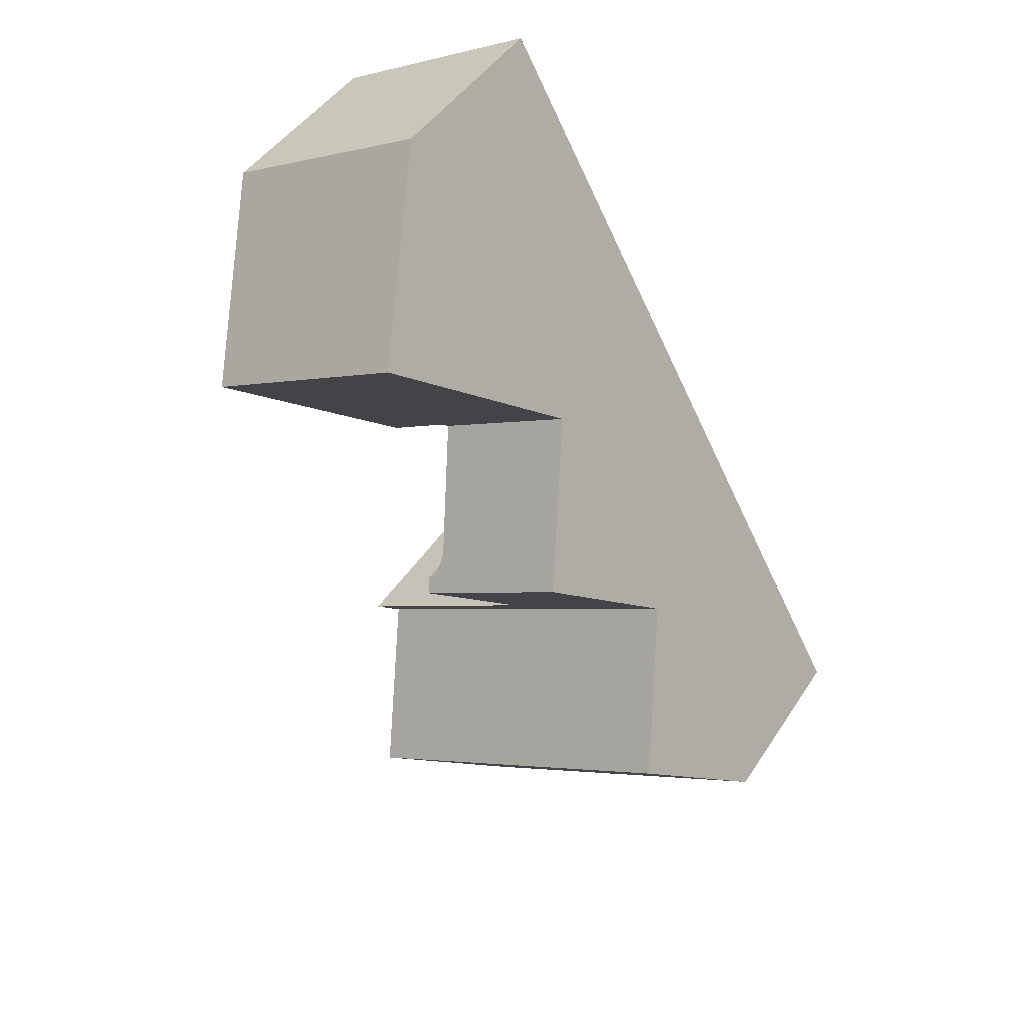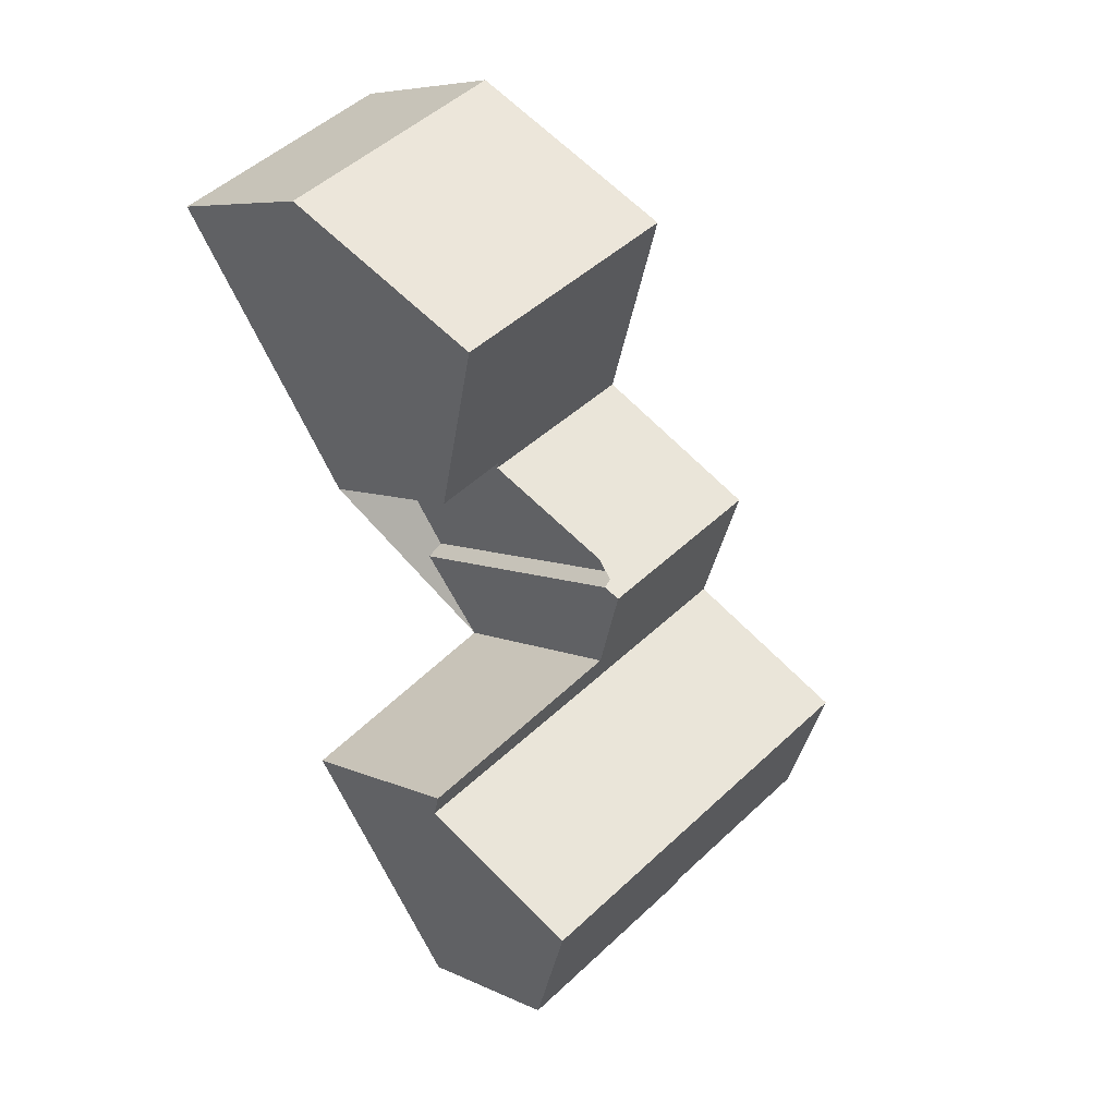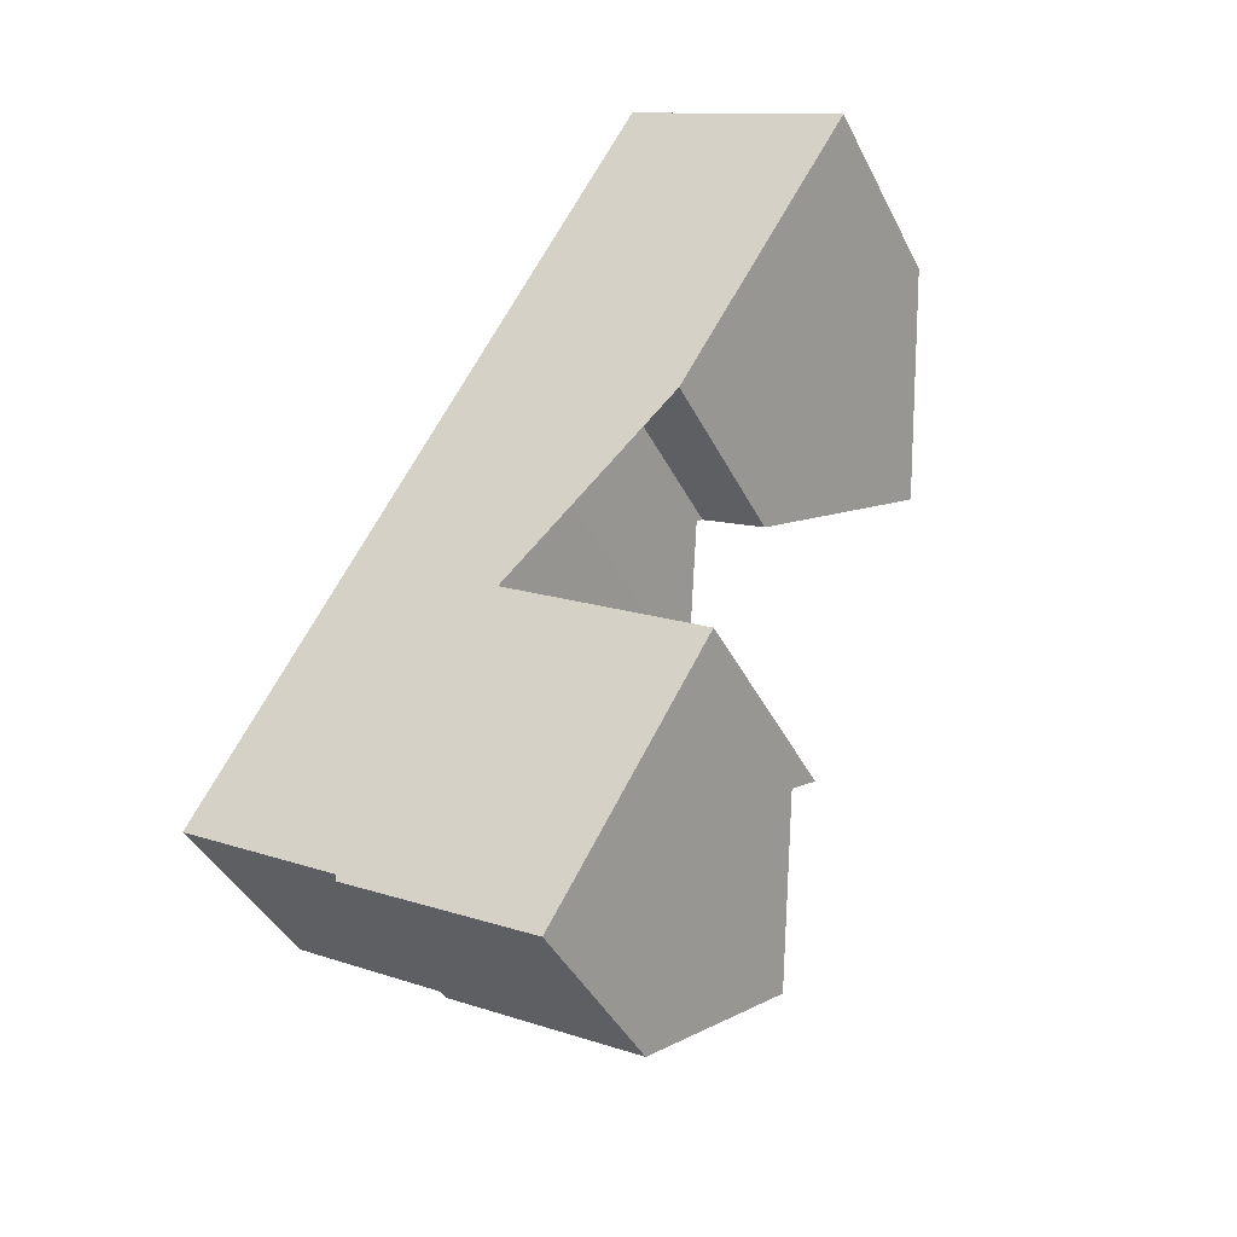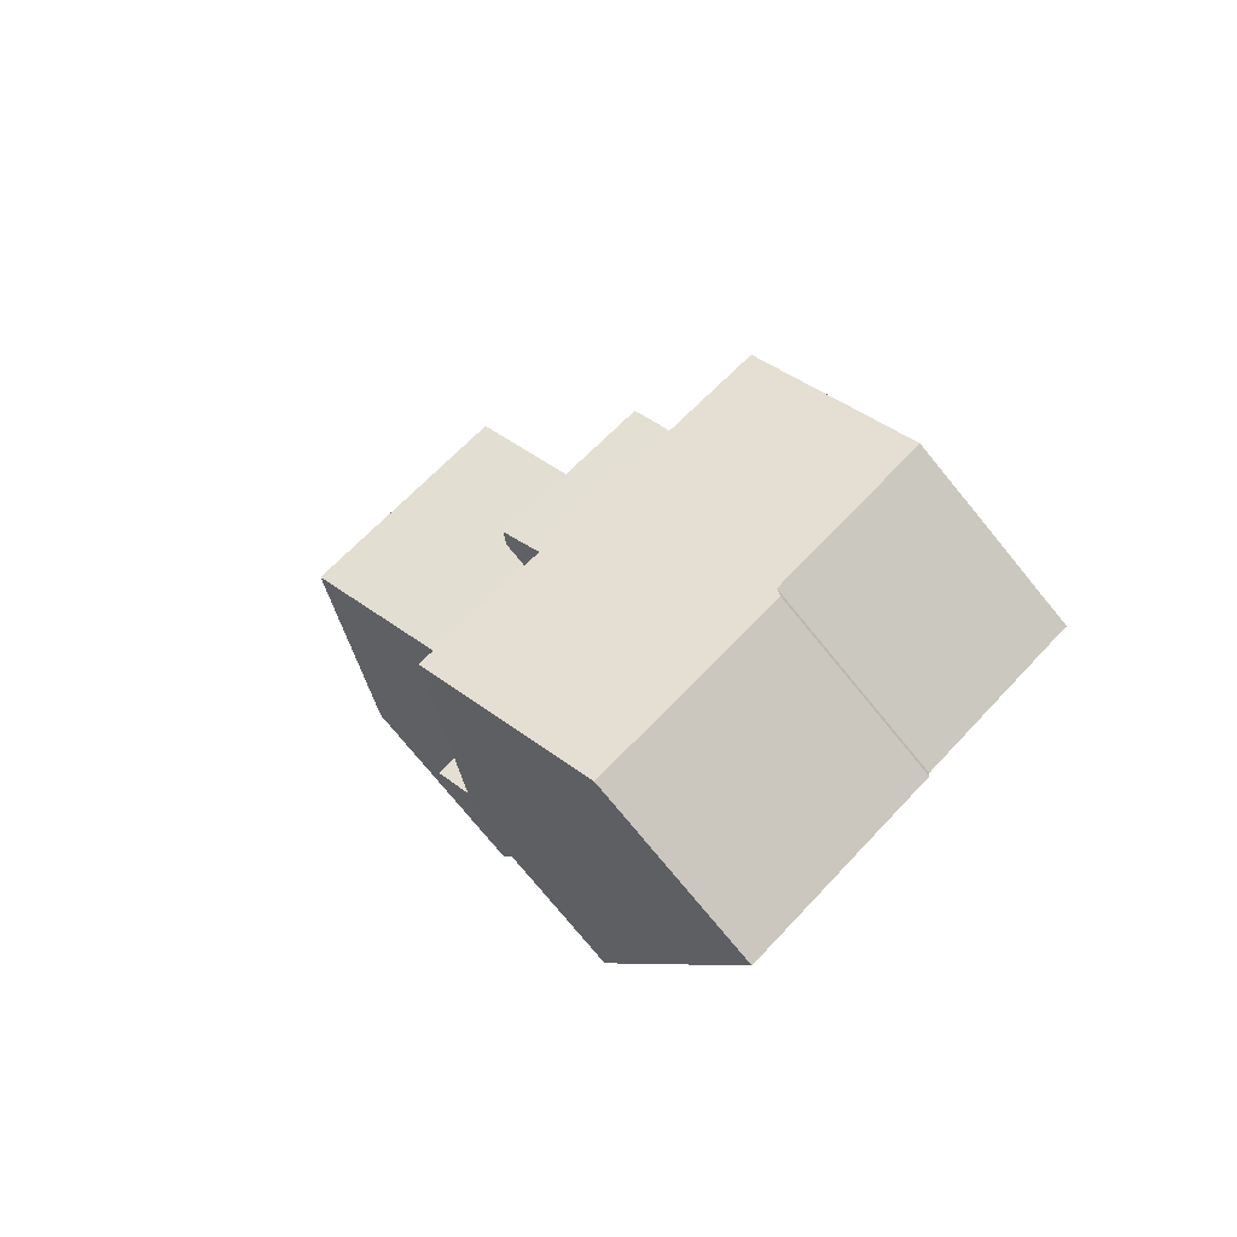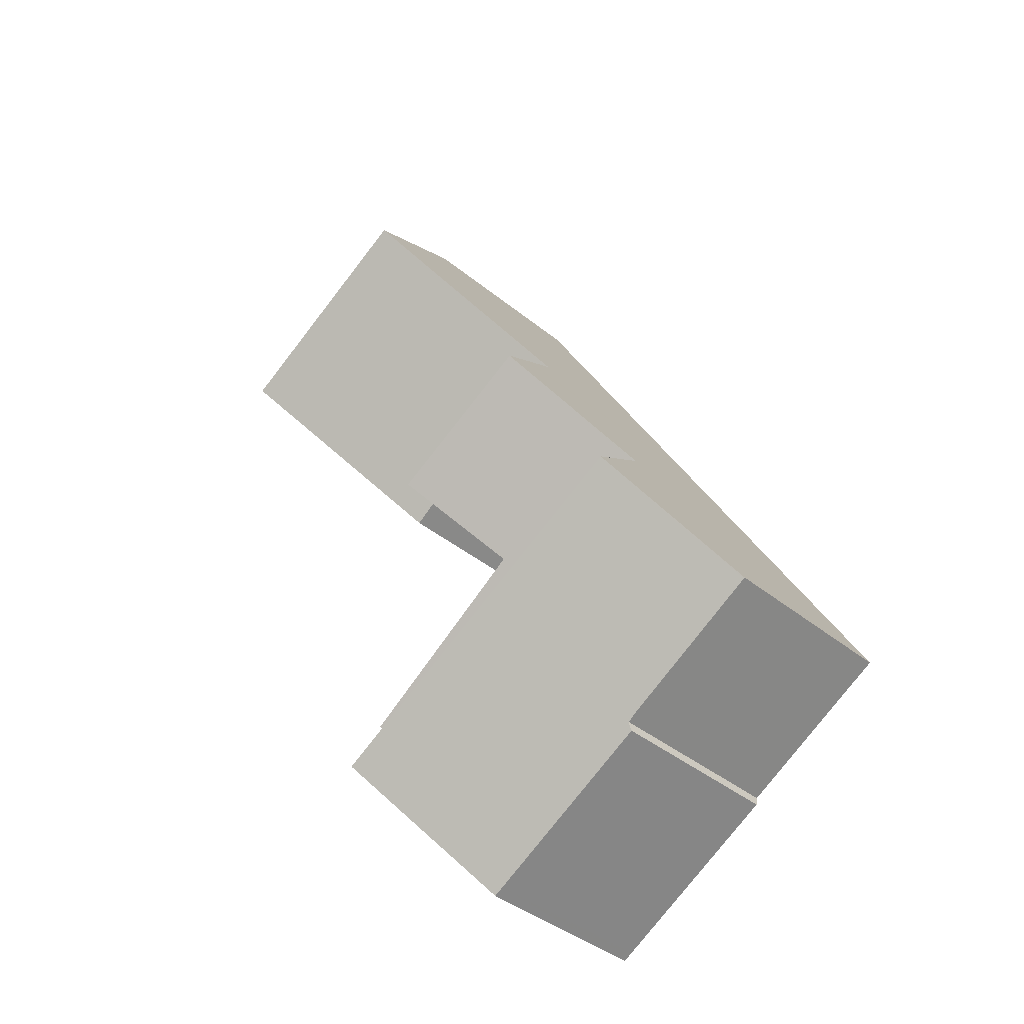
<metadata>
{"format":"obj","ext":"obj","renderer":"f3d","projection":"perspective","resolution":1024,"background":"white","views":[{"elev":44.9,"azim":30.9,"up":"+Y"},{"elev":7.1,"azim":-36.7,"up":"+Y"},{"elev":-41.2,"azim":-155.2,"up":"+Y"},{"elev":-77.3,"azim":39.4,"up":"+Y"},{"elev":-40.1,"azim":44.9,"up":"+Y"}]}
</metadata>
<code>
v 12.12 -1590 4.201
v 8.766 -1592 4.175
v 8.742 -1592 4.054
v 4.727 -1595 4.052
v 3.477 -1582 4.328
v 2.109 -1583 4.258
v -1.602 -1577 4.488
v 3.047 -1574 4.515
v 1.57 -1589 4.771
v 5.82 -1587 4.916
v 4.547 -1585 6.705
v 4.867 -1584 6.62
v 10.74 -1588 6.957
v 3.236 -1592 6.966
v 3.236 -1592 6.966
v 10.74 -1588 6.957
v 9.384 -1585 4.233
v 1.839 -1590 4.23
v 3.405 -1582 4.325
v 0.1305 -1580 8.116
v 4.727 -1577 8.176
v 3.551 -1582 4.187
v 6.675 -1580 4.225
v 4.727 -1577 8.176
v 4.705 -1577 8.176
v 1.912 -1579 8.14
v 1.527 -1579 8.135
v 0.1305 -1580 8.116
v 1.839 -1590 4.23
v 9.384 -1585 4.233
v 4.696 -1585 6.969
v 8.054 -1583 6.968
v 6.675 -1580 4.225
v 6.652 -1580 4.225
v 8.054 -1583 6.968
v 4.696 -1585 6.969
v 3.857 -1582 4.191
v 3.551 -1582 4.187
v 11.53 -1589 5.391
v 3.978 -1593 5.516
v 2.56 -1591 5.642
v 10.03 -1586 5.527
v -0.8011 -1578 6.165
v 3.771 -1575 6.094
v 5.846 -1579 5.906
v 5.824 -1579 5.906
v 2.988 -1580 5.956
v 2.598 -1581 5.963
v 1.222 -1581 5.987
v 4.428 -1584 5.808
v 7.447 -1582 5.761
v 8.696 -1584 5.647
v 5.389 -1586 5.703
v 3.316 -1574 5.101
v -1.231 -1577 5.265
v 6.362 -1590 6.962
v 6.362 -1590 6.962
v 7.129 -1592 5.464
v 5.664 -1589 5.594
v 4.968 -1588 4.231
v -0.7359 -1578 6.164
v 0.1803 -1579 8.117
v 0.1803 -1579 8.117
v 1.254 -1581 5.987
v 4.968 -1588 4.231
v 7.85 -1593 4.053
v -1.522 -1577 4.488
v -1.159 -1577 5.262
v 2.124 -1583 4.258
v 4.648 -1587 4.876
v 8.032 -1583 6.968
v 7.425 -1582 5.761
v 8.674 -1584 5.648
v 8.032 -1583 6.968
v 6.652 -1580 4.225
v 10.72 -1588 6.957
v 11.51 -1589 5.391
v 10.72 -1588 6.957
v 10.01 -1586 5.527
v 9.362 -1585 4.233
v 4.705 -1577 8.176
v 3.749 -1575 6.094
v 9.362 -1585 4.233
v 12.1 -1590 4.201
v 3.294 -1574 5.102
v 3.025 -1574 4.515
v 6.296 -1580 4.994
v 6.274 -1580 4.992
v 3.542 -1581 4.831
v 1.885 -1582 4.732
v 1.867 -1582 4.731
v 3.167 -1582 4.808
v 4.872 -1585 6.969
v 4.872 -1585 6.969
v 4.717 -1584 6.66
v 5.489 -1586 5.701
v 7.567 -1590 6.961
v 8.326 -1591 5.444
v 7.567 -1590 6.961
v 6.875 -1588 5.575
v 6.204 -1587 4.232
v 1.527 -1579 8.135
v 0.6132 -1577 6.143
v 6.204 -1587 4.232
v 8.961 -1592 4.177
v 0.1869 -1576 5.214
v -0.1425 -1576 4.496
v 3.369 -1592 6.966
v 3.369 -1592 6.966
v 4.151 -1593 5.513
v 2.657 -1591 5.641
v 1.9 -1590 4.23
v 1.9 -1590 4.23
v 4.938 -1594 4.052
v 1.616 -1589 4.772
v 5.894 -1579 5.81
v 5.871 -1579 5.81
v 3.087 -1581 5.754
v 1.388 -1582 5.72
v 1.36 -1582 5.72
v 2.704 -1581 5.746
v 5.254 -1585 6.969
v 5.254 -1585 6.969
v 4.668 -1583 5.804
v 5.874 -1586 5.695
v 3.857 -1582 4.191
v 7.948 -1589 6.961
v 8.711 -1591 5.438
v 7.948 -1589 6.961
v 7.254 -1588 5.57
v 6.586 -1587 4.232
v 1.912 -1579 8.14
v 0.9924 -1577 6.137
v 6.586 -1587 4.232
v 9.341 -1592 4.18
v 0.5627 -1576 5.2
v 0.2405 -1576 4.498
v 7.499 -1582 5.866
v 7.477 -1582 5.866
v 4.693 -1584 5.853
v 4.452 -1584 5.852
v 5.869 -1586 4.92
v 5.819 -1587 4.918
v 8.998 -1585 5.027
v 8.976 -1585 5.026
v 6.245 -1586 4.933
v 8.757 -1592 4.132
v 7.825 -1593 4.104
v 6.123 -1594 4.053
v 12.11 -1590 4.232
v 12.09 -1590 4.231
v 10.71 -1591 4.19
v 12.1 -1590 4.201
v 12.12 -1590 4.201
v 12.12 -1590 0
v 12.1 -1590 0
v 8.757 -1592 4.132
v 8.766 -1592 4.175
v 8.766 -1592 0
v 8.757 -1592 8.882e-16
v 7.85 -1593 4.053
v 8.742 -1592 4.054
v 8.742 -1592 0
v 7.85 -1593 0
v 3.978 -1593 5.516
v 4.727 -1595 4.052
v 4.727 -1595 0
v 3.978 -1593 0
v 3.405 -1582 4.325
v 3.477 -1582 4.328
v 3.477 -1582 0
v 3.405 -1582 0
v 1.867 -1582 4.731
v 2.109 -1583 4.258
v 2.109 -1583 0
v 1.867 -1582 0
v -1.522 -1577 4.488
v -1.602 -1577 4.488
v -1.602 -1577 8.882e-16
v -1.522 -1577 0
v 3.316 -1574 5.101
v 3.047 -1574 4.515
v 3.047 -1574 0
v 3.316 -1574 0
v 1.616 -1589 4.772
v 1.57 -1589 4.771
v 1.57 -1589 -8.882e-16
v 1.616 -1589 0
v 5.819 -1587 4.918
v 5.82 -1587 4.916
v 5.82 -1587 -8.882e-16
v 5.819 -1587 0
v 4.717 -1584 6.66
v 4.547 -1585 6.705
v 4.547 -1585 0
v 4.717 -1584 0
v 4.452 -1584 5.852
v 4.867 -1584 6.62
v 4.867 -1584 8.882e-16
v 4.452 -1584 0
v 11.53 -1589 5.391
v 10.74 -1588 6.957
v 10.74 -1588 0
v 11.53 -1589 0
v 2.56 -1591 5.642
v 3.236 -1592 6.966
v 3.236 -1592 0
v 2.56 -1591 0
v 1.57 -1589 4.771
v 1.839 -1590 4.23
v 1.839 -1590 0
v 1.57 -1589 -8.882e-16
v 2.124 -1583 4.258
v 3.405 -1582 4.325
v 3.405 -1582 0
v 2.124 -1583 0
v -0.8011 -1578 6.165
v 0.1305 -1580 8.116
v 0.1305 -1580 0
v -0.8011 -1578 0
v 7.447 -1582 5.761
v 6.675 -1580 4.225
v 6.675 -1580 0
v 7.447 -1582 -8.882e-16
v 5.846 -1579 5.906
v 4.727 -1577 8.176
v 4.727 -1577 0
v 5.846 -1579 -8.882e-16
v 10.03 -1586 5.527
v 9.384 -1585 4.233
v 9.384 -1585 0
v 10.03 -1586 0
v 4.547 -1585 6.705
v 4.696 -1585 6.969
v 4.696 -1585 0
v 4.547 -1585 0
v 8.696 -1584 5.647
v 8.054 -1583 6.968
v 8.054 -1583 0
v 8.696 -1584 8.882e-16
v 3.477 -1582 4.328
v 3.551 -1582 4.187
v 3.551 -1582 0
v 3.477 -1582 0
v 12.11 -1590 4.232
v 11.53 -1589 5.391
v 11.53 -1589 0
v 12.11 -1590 0
v 3.236 -1592 6.966
v 3.978 -1593 5.516
v 3.978 -1593 0
v 3.236 -1592 0
v 1.839 -1590 4.23
v 2.56 -1591 5.642
v 2.56 -1591 0
v 1.839 -1590 0
v 10.74 -1588 6.957
v 10.03 -1586 5.527
v 10.03 -1586 0
v 10.74 -1588 0
v -1.231 -1577 5.265
v -0.8011 -1578 6.165
v -0.8011 -1578 0
v -1.231 -1577 -8.882e-16
v 4.727 -1577 8.176
v 3.771 -1575 6.094
v 3.771 -1575 0
v 4.727 -1577 0
v 5.894 -1579 5.81
v 5.846 -1579 5.906
v 5.846 -1579 -8.882e-16
v 5.894 -1579 0
v 0.1305 -1580 8.116
v 1.222 -1581 5.987
v 1.222 -1581 0
v 0.1305 -1580 0
v 3.551 -1582 4.187
v 4.428 -1584 5.808
v 4.428 -1584 0
v 3.551 -1582 0
v 7.499 -1582 5.866
v 7.447 -1582 5.761
v 7.447 -1582 -8.882e-16
v 7.499 -1582 0
v 8.998 -1585 5.027
v 8.696 -1584 5.647
v 8.696 -1584 8.882e-16
v 8.998 -1585 0
v 4.696 -1585 6.969
v 5.389 -1586 5.703
v 5.389 -1586 0
v 4.696 -1585 0
v 3.771 -1575 6.094
v 3.316 -1574 5.101
v 3.316 -1574 0
v 3.771 -1575 0
v -1.602 -1577 4.488
v -1.231 -1577 5.265
v -1.231 -1577 -8.882e-16
v -1.602 -1577 8.882e-16
v 6.123 -1594 4.053
v 7.85 -1593 4.053
v 7.85 -1593 0
v 6.123 -1594 0
v -0.1425 -1576 4.496
v -1.522 -1577 4.488
v -1.522 -1577 0
v -0.1425 -1576 0
v 2.109 -1583 4.258
v 2.124 -1583 4.258
v 2.124 -1583 0
v 2.109 -1583 0
v 5.82 -1587 4.916
v 4.648 -1587 4.876
v 4.648 -1587 0
v 5.82 -1587 -8.882e-16
v 10.71 -1591 4.19
v 12.1 -1590 4.201
v 12.1 -1590 0
v 10.71 -1591 0
v 3.047 -1574 4.515
v 3.025 -1574 4.515
v 3.025 -1574 0
v 3.047 -1574 0
v 6.675 -1580 4.225
v 6.296 -1580 4.994
v 6.296 -1580 -8.882e-16
v 6.675 -1580 0
v 1.36 -1582 5.72
v 1.867 -1582 4.731
v 1.867 -1582 0
v 1.36 -1582 8.882e-16
v 4.867 -1584 6.62
v 4.717 -1584 6.66
v 4.717 -1584 0
v 4.867 -1584 8.882e-16
v 8.766 -1592 4.175
v 8.961 -1592 4.177
v 8.961 -1592 0
v 8.766 -1592 0
v 0.2405 -1576 4.498
v -0.1425 -1576 4.496
v -0.1425 -1576 0
v 0.2405 -1576 0
v 4.727 -1595 4.052
v 4.938 -1594 4.052
v 4.938 -1594 0
v 4.727 -1595 0
v 4.648 -1587 4.876
v 1.616 -1589 4.772
v 1.616 -1589 0
v 4.648 -1587 0
v 6.296 -1580 4.994
v 5.894 -1579 5.81
v 5.894 -1579 0
v 6.296 -1580 -8.882e-16
v 1.222 -1581 5.987
v 1.36 -1582 5.72
v 1.36 -1582 8.882e-16
v 1.222 -1581 0
v 8.961 -1592 4.177
v 9.341 -1592 4.18
v 9.341 -1592 0
v 8.961 -1592 0
v 3.025 -1574 4.515
v 0.2405 -1576 4.498
v 0.2405 -1576 0
v 3.025 -1574 0
v 8.054 -1583 6.968
v 7.499 -1582 5.866
v 7.499 -1582 0
v 8.054 -1583 0
v 4.428 -1584 5.808
v 4.452 -1584 5.852
v 4.452 -1584 0
v 4.428 -1584 0
v 5.389 -1586 5.703
v 5.819 -1587 4.918
v 5.819 -1587 0
v 5.389 -1586 0
v 9.384 -1585 4.233
v 8.998 -1585 5.027
v 8.998 -1585 0
v 9.384 -1585 0
v 8.742 -1592 4.054
v 8.757 -1592 4.132
v 8.757 -1592 8.882e-16
v 8.742 -1592 0
v 4.938 -1594 4.052
v 6.123 -1594 4.053
v 6.123 -1594 0
v 4.938 -1594 0
v 12.12 -1590 4.201
v 12.11 -1590 4.232
v 12.11 -1590 0
v 12.12 -1590 0
v 9.341 -1592 4.18
v 10.71 -1591 4.19
v 10.71 -1591 0
v 9.341 -1592 0
v 1.57 -1589 0
v 5.82 -1587 0
v 4.547 -1585 0
v 4.867 -1584 0
v 3.477 -1582 0
v 2.109 -1583 0
v -1.602 -1577 0
v 3.047 -1574 0
v 12.12 -1590 0
v 8.766 -1592 0
v 8.742 -1592 0
v 4.727 -1595 0
f 110 40 14 109
f 108 15 41 111
f 62 20 43 61
f 46 25 24 45
f 47 26 25 46
f 64 49 28 63
f 48 27 26 47
f 139 72 51 138
f 74 35 52 73
f 114 4 40 110
f 111 41 29 113
f 68 55 7 67
f 117 46 45 116
f 118 47 46 117
f 120 49 64 119
f 121 48 47 118
f 75 23 51 72
f 112 18 9 115
f 61 43 55 68
f 78 13 39 77
f 79 42 16 76
f 82 44 21 81
f 63 27 48 64
f 151 77 39 150
f 83 30 42 79
f 86 8 54 85
f 119 64 48 121
f 145 73 52 144
f 85 54 44 82
f 140 124 72 139
f 122 74 73 125
f 126 75 72 124
f 129 78 77 128
f 130 79 76 127
f 133 82 81 132
f 152 135 128 77 151
f 134 83 79 130
f 137 86 85 136
f 146 125 73 145
f 136 85 82 133
f 87 33 34 88
f 88 34 37 89
f 90 69 6 91
f 89 37 38 5 19 92
f 92 19 69 90
f 94 31 11 95
f 96 53 36 93
f 98 58 57 99
f 97 56 59 100
f 102 62 61 103
f 148 58 98 105 2 147
f 100 59 65 104
f 106 68 67 107
f 143 53 96 142
f 103 61 68 106
f 109 57 58 110
f 111 59 56 108
f 149 114 110 58 148
f 113 65 59 111
f 115 70 60 112
f 116 87 88 117
f 117 88 89 118
f 119 90 91 120
f 118 89 92 121
f 121 92 90 119
f 141 50 124 140
f 125 96 93 122
f 124 50 22 126
f 128 98 99 129
f 127 97 100 130
f 132 102 103 133
f 135 105 98 128
f 130 100 104 134
f 136 106 107 137
f 142 96 125 146
f 133 103 106 136
f 138 32 71 139
f 139 71 123 140
f 140 123 94 95 12 141
f 142 101 60 70 10 143
f 144 17 80 145
f 145 80 131 146
f 146 131 101 142
f 147 3 66 148
f 148 66 149
f 150 1 84 151
f 151 84 152
f 154 155 156 153
f 158 159 160 157
f 162 163 164 161
f 166 167 168 165
f 170 171 172 169
f 174 175 176 173
f 178 179 180 177
f 182 183 184 181
f 186 187 188 185
f 190 191 192 189
f 194 195 196 193
f 198 199 200 197
f 202 203 204 201
f 206 207 208 205
f 210 211 212 209
f 214 215 216 213
f 218 219 220 217
f 222 223 224 221
f 226 227 228 225
f 230 231 232 229
f 234 235 236 233
f 238 239 240 237
f 242 243 244 241
f 246 247 248 245
f 250 251 252 249
f 254 255 256 253
f 258 259 260 257
f 262 263 264 261
f 266 267 268 265
f 270 271 272 269
f 274 275 276 273
f 278 279 280 277
f 282 283 284 281
f 286 287 288 285
f 290 291 292 289
f 294 295 296 293
f 298 299 300 297
f 302 303 304 301
f 306 307 308 305
f 310 311 312 309
f 314 315 316 313
f 318 319 320 317
f 322 323 324 321
f 326 327 328 325
f 330 331 332 329
f 334 335 336 333
f 338 339 340 337
f 342 343 344 341
f 346 347 348 345
f 350 351 352 349
f 354 355 356 353
f 358 359 360 357
f 362 363 364 361
f 366 367 368 365
f 370 371 372 369
f 374 375 376 373
f 378 379 380 377
f 382 383 384 381
f 386 387 388 385
f 390 391 392 389
f 394 395 396 393
f 398 399 400 397
f 402 403 404 405 406 407 408 409 410 411 412 401

</code>
